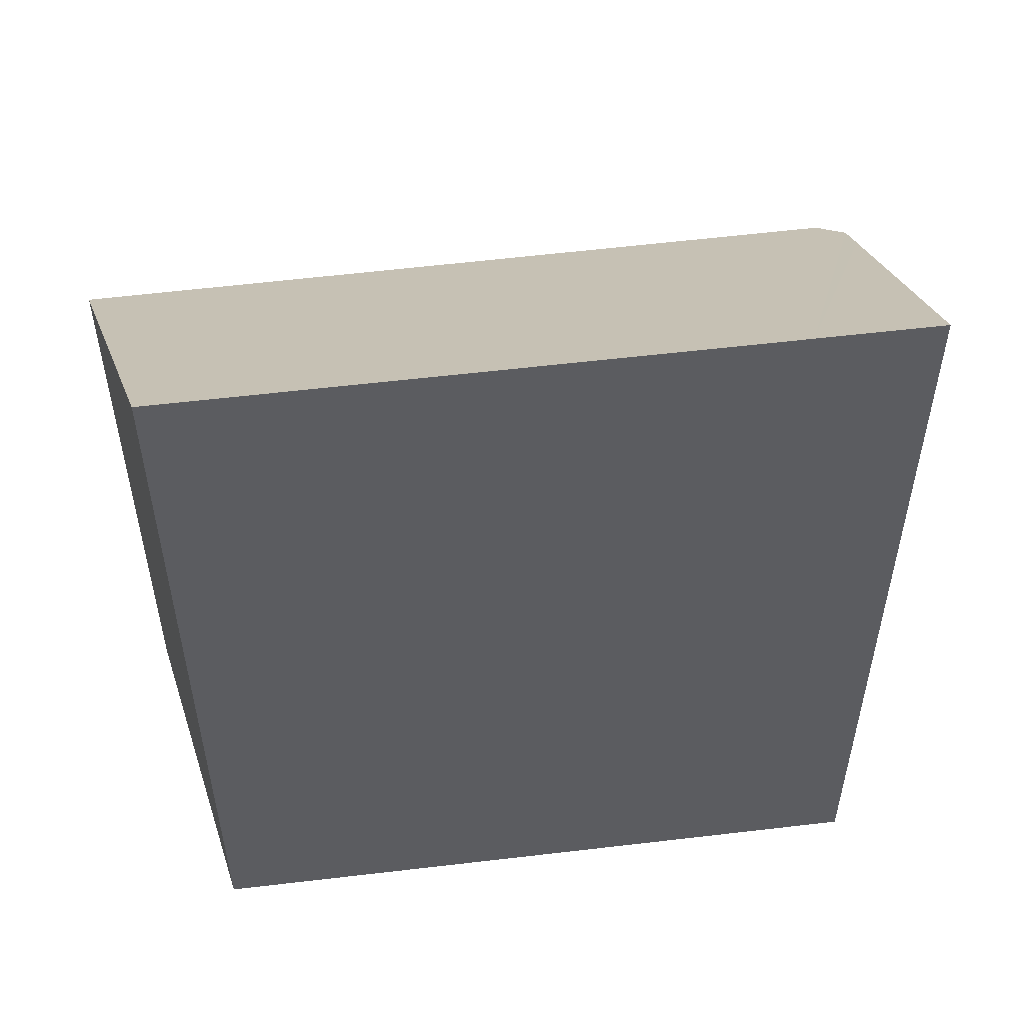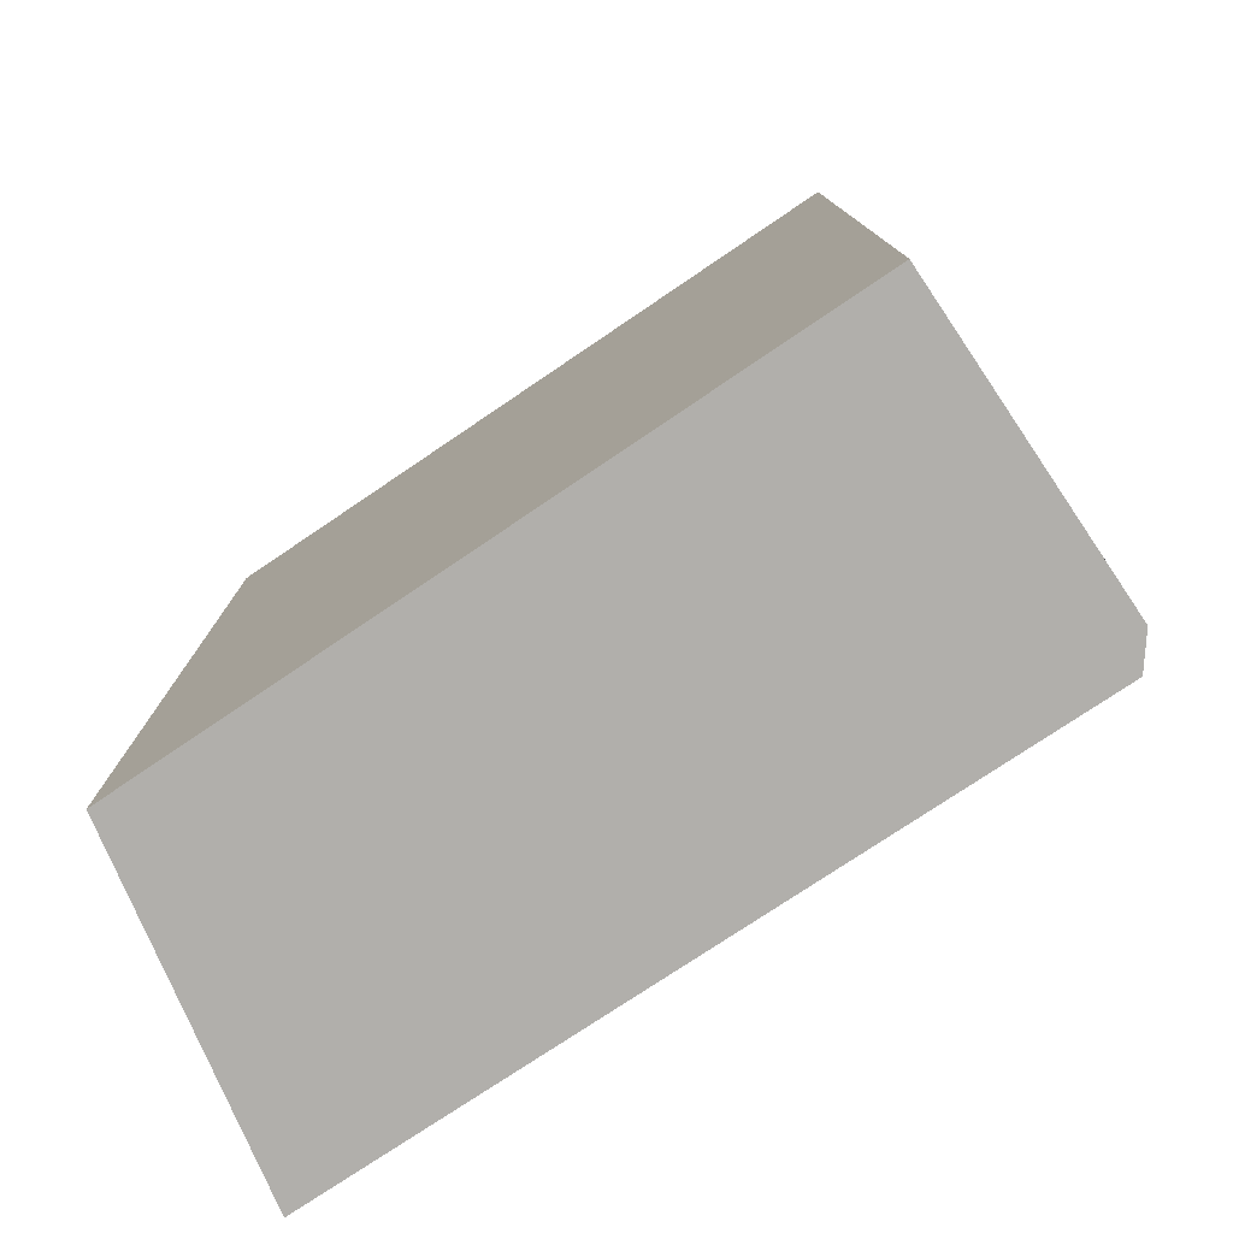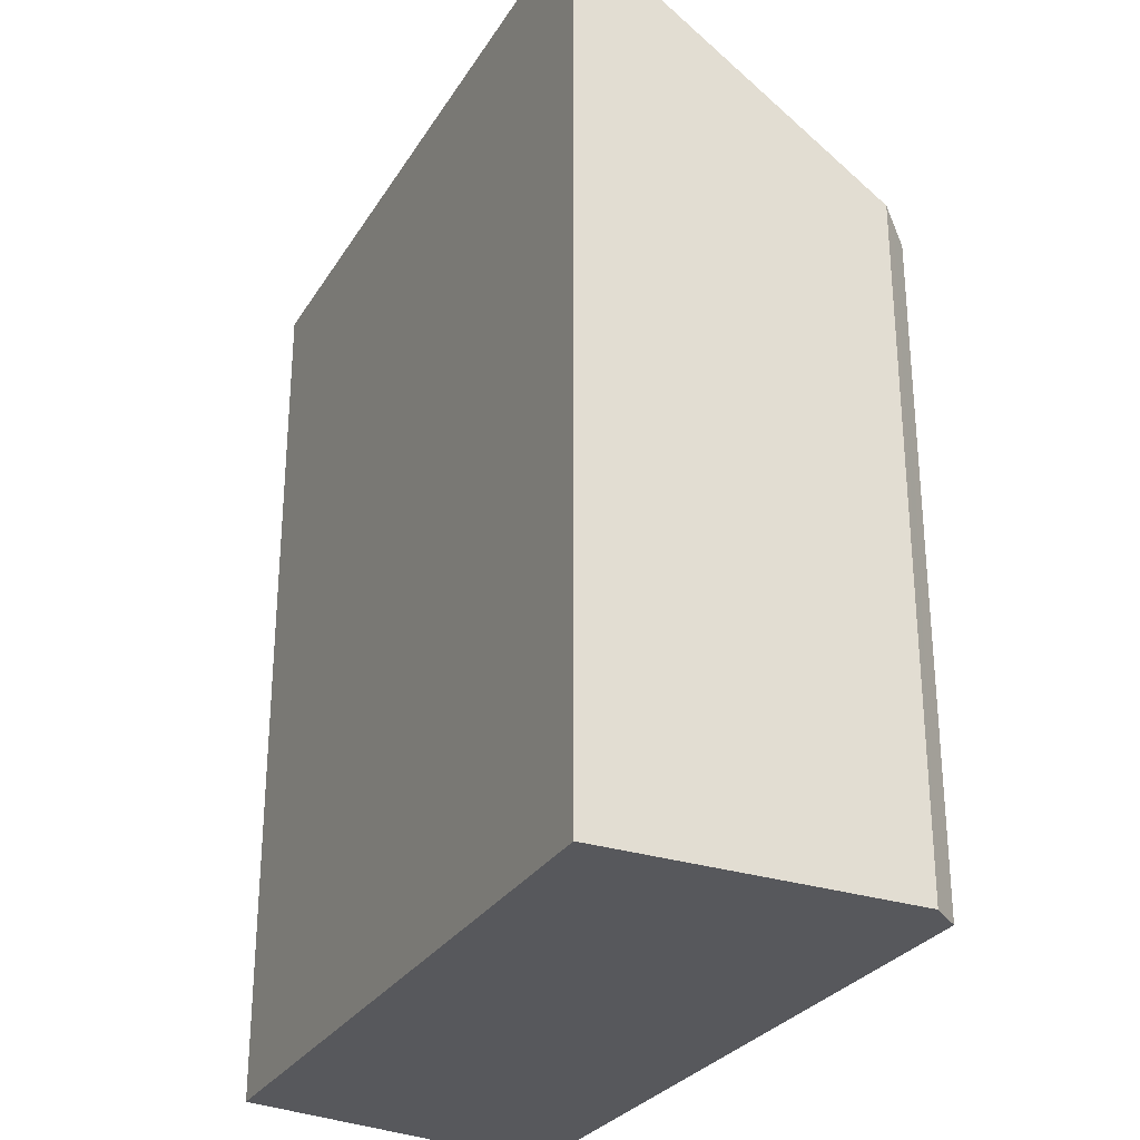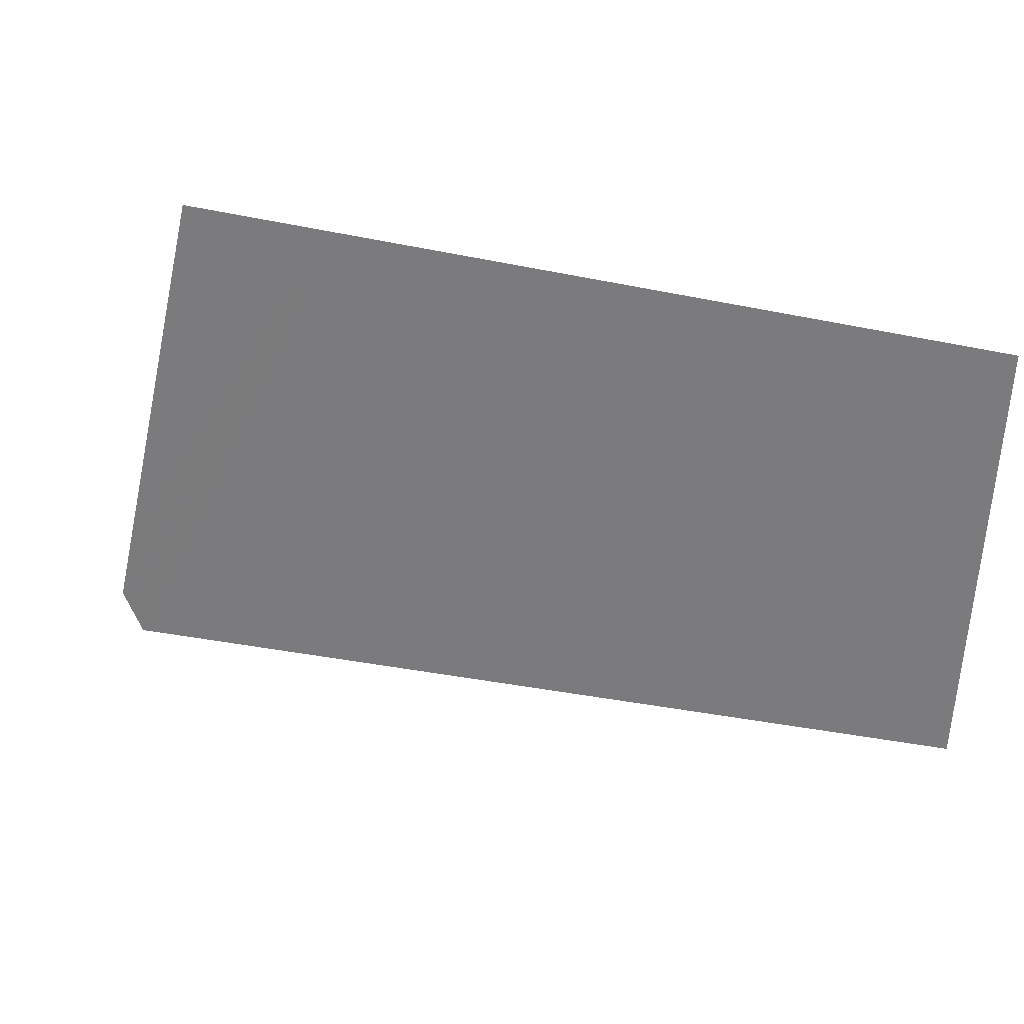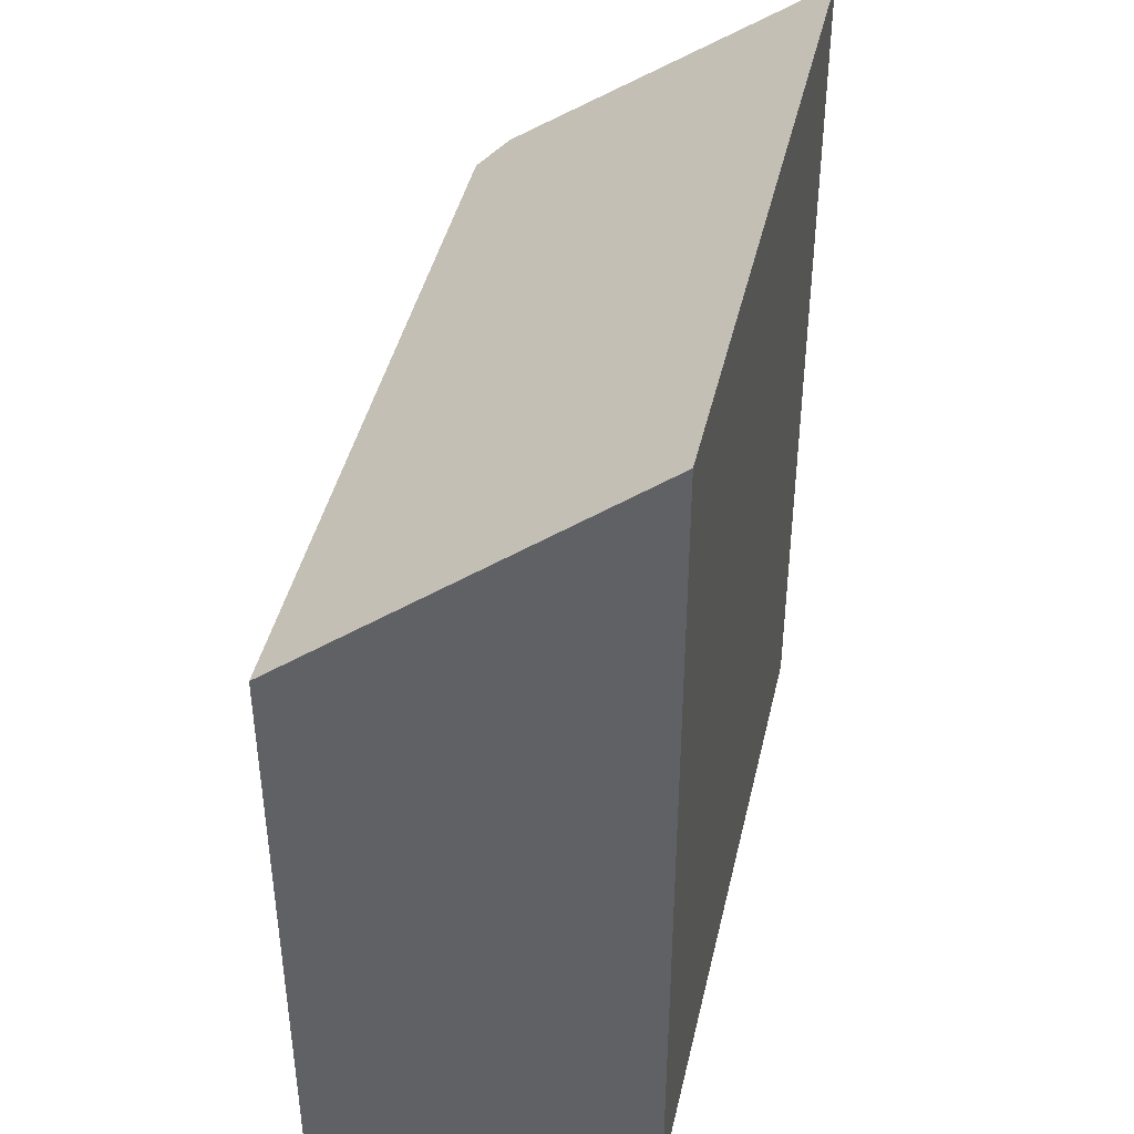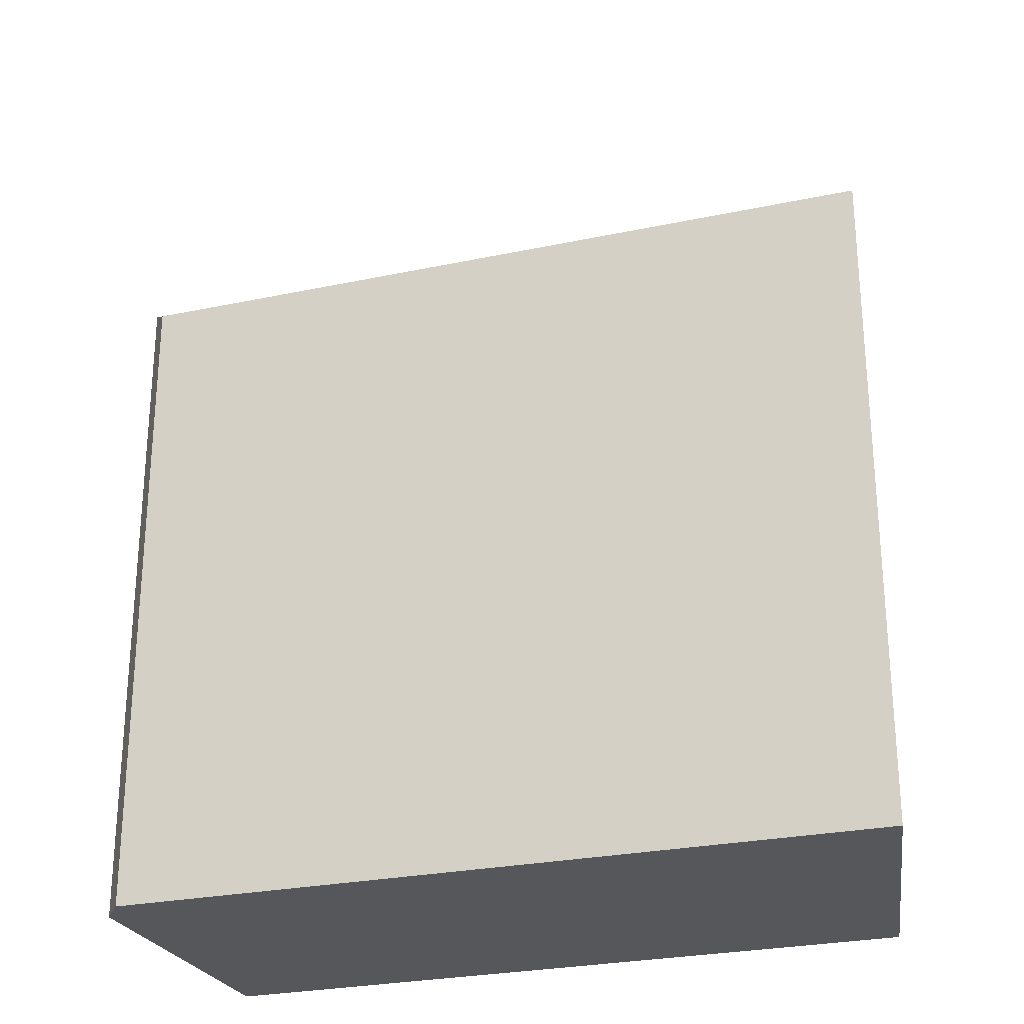
<metadata>
{"format":"obj","ext":"obj","renderer":"f3d","projection":"perspective","resolution":1024,"background":"white","views":[{"elev":53.6,"azim":-16.2,"up":"+Y"},{"elev":-78.3,"azim":25.0,"up":"+Y"},{"elev":-28.7,"azim":55.1,"up":"+Y"},{"elev":-2.3,"azim":171.9,"up":"+Z"},{"elev":42.4,"azim":-86.2,"up":"+Y"},{"elev":-26.5,"azim":-170.1,"up":"+Y"}]}
</metadata>
<code>
v  8.957 8.332 2.17
v  7.031 10.56 5.181
v  8.443 10.57 5.405
v  9.029 8.018 1.717
v  8.938 7.914 1.549
v  8.817 7.776 1.327
v  0 7.776 4.761e-16
v  0.128 10.52 4.087
v  0.118 10.31 3.774
v  0.128 -2.503e-16 4.087
v  0 0 0
v  0.118 -2.311e-16 3.774
v  8.443 -3.31e-16 5.405
v  7.031 -3.172e-16 5.181
v  9.029 -1.051e-16 1.717
v  8.957 -1.329e-16 2.17
v  8.817 -8.126e-17 1.327
v  8.938 -9.485e-17 1.549
g defaultobject
f 1 2 3
f 2 1 4
f 2 4 5
f 2 5 6
f 2 6 7
f 2 7 8
f 8 7 9
f 9 10 8
f 10 9 7
f 10 7 11
f 10 11 12
f 10 2 8
f 2 10 3
f 3 10 13
f 13 10 14
f 13 1 3
f 1 13 4
f 4 13 15
f 15 13 16
f 15 5 4
f 5 15 6
f 6 15 17
f 17 15 18
f 17 7 6
f 7 17 11
f 16 18 15
f 18 16 17
f 17 16 11
f 11 16 13
f 11 13 14
f 11 14 10
f 11 10 12

</code>
